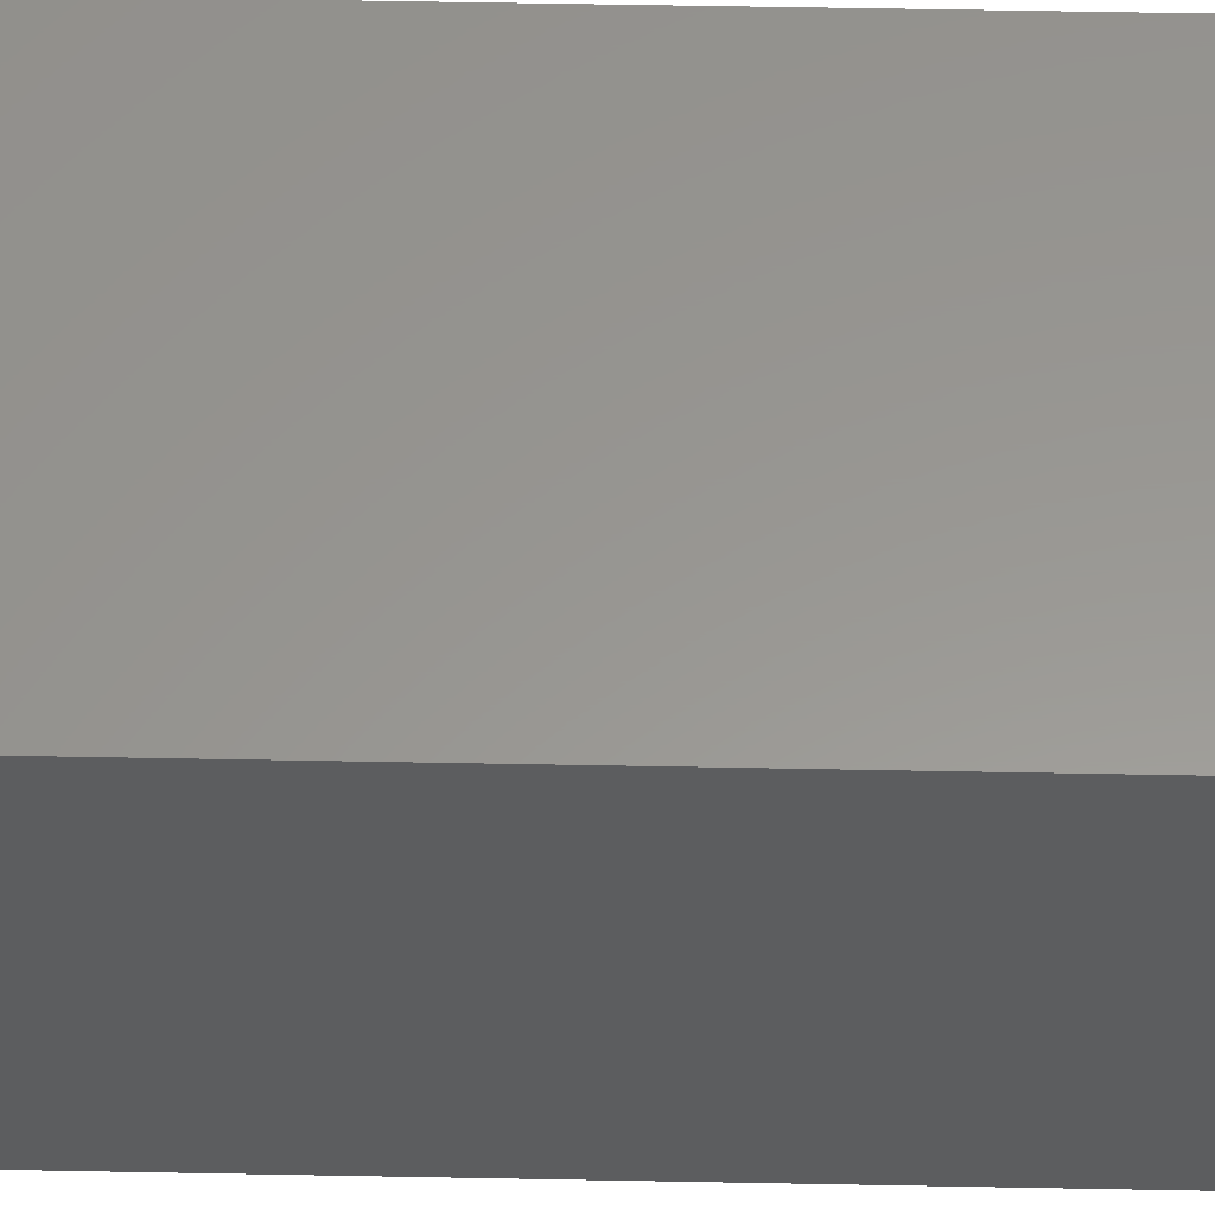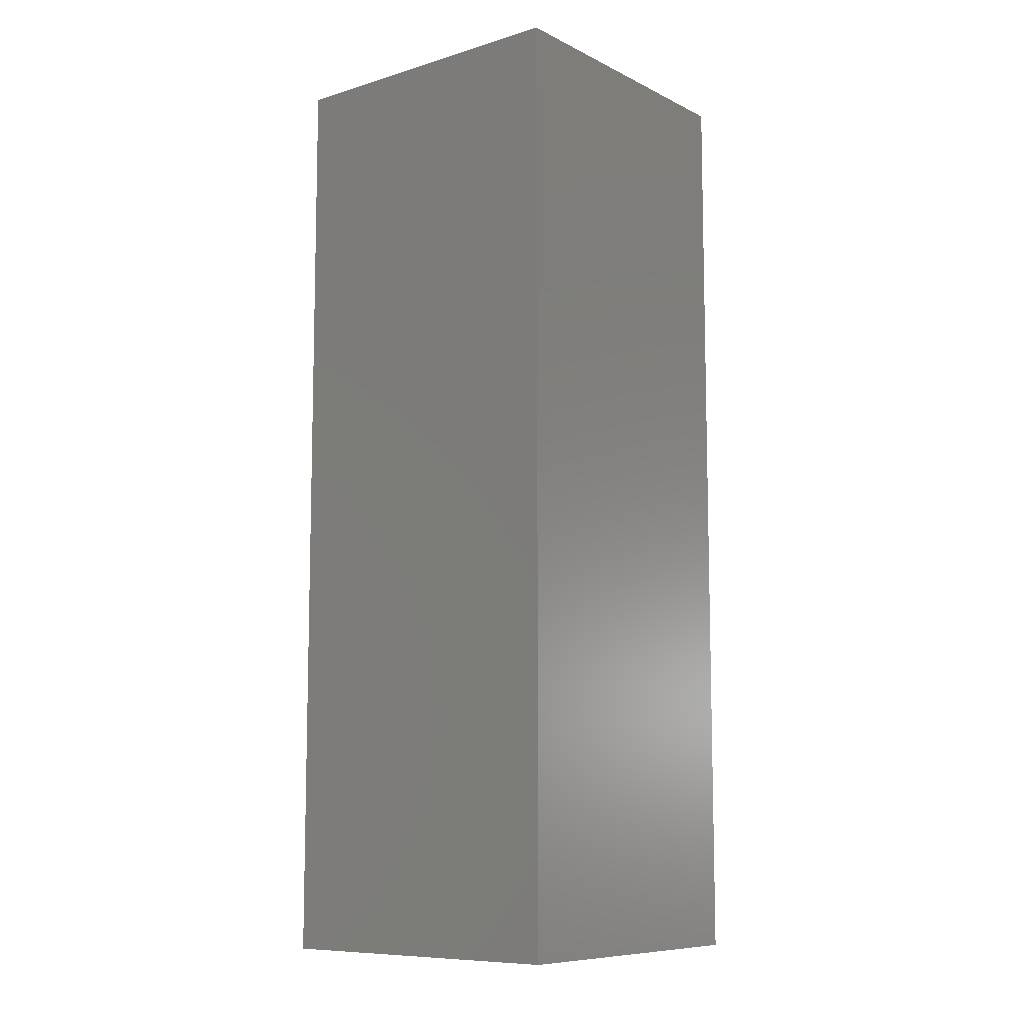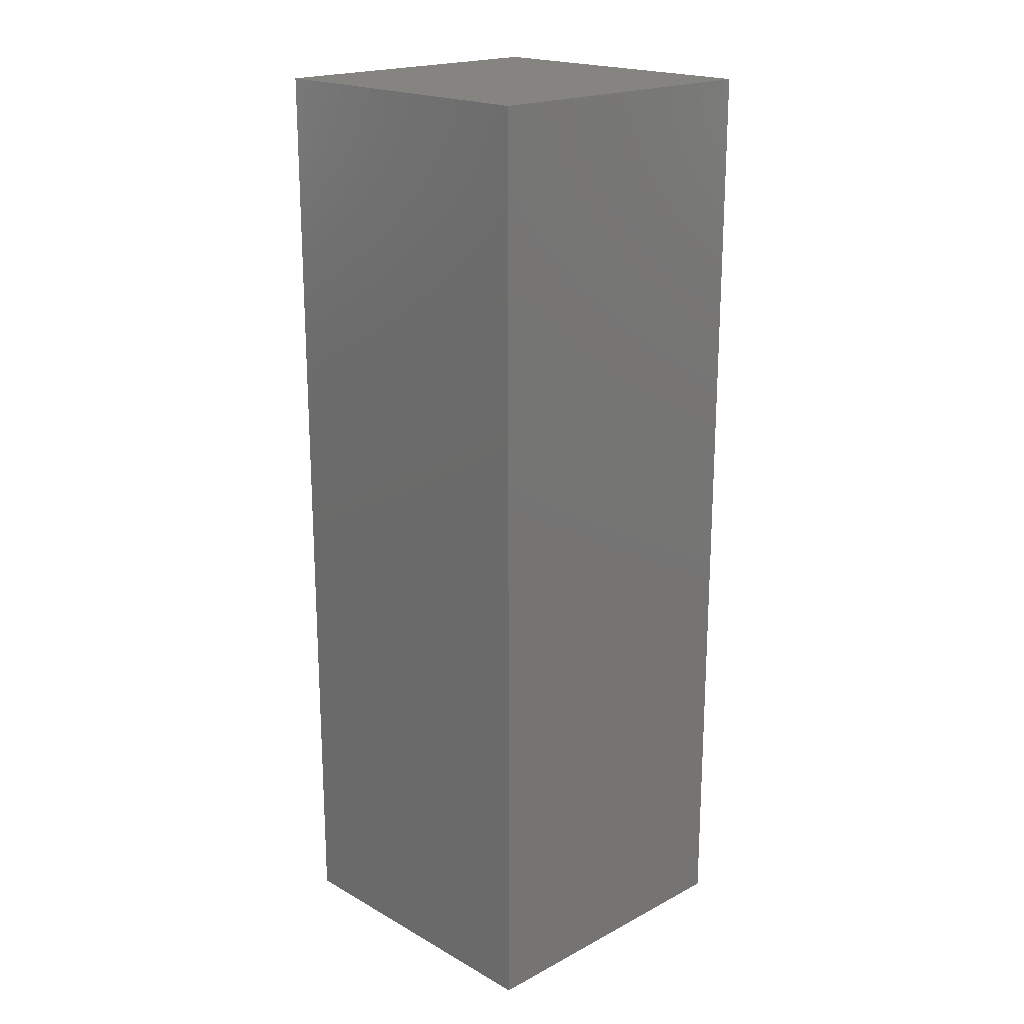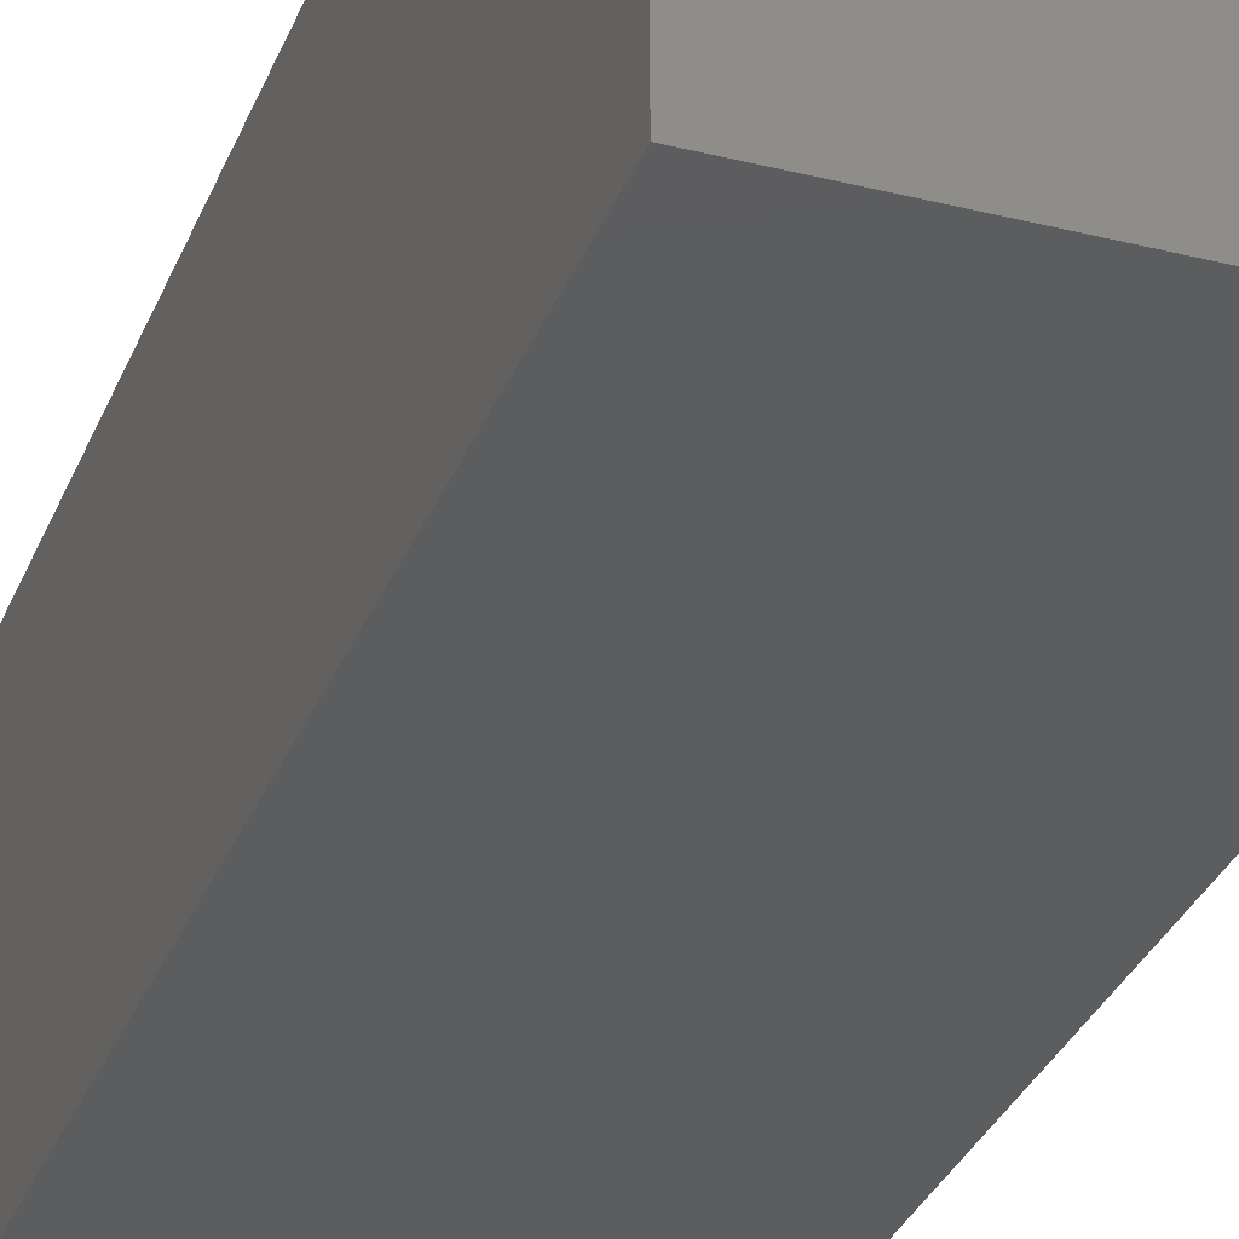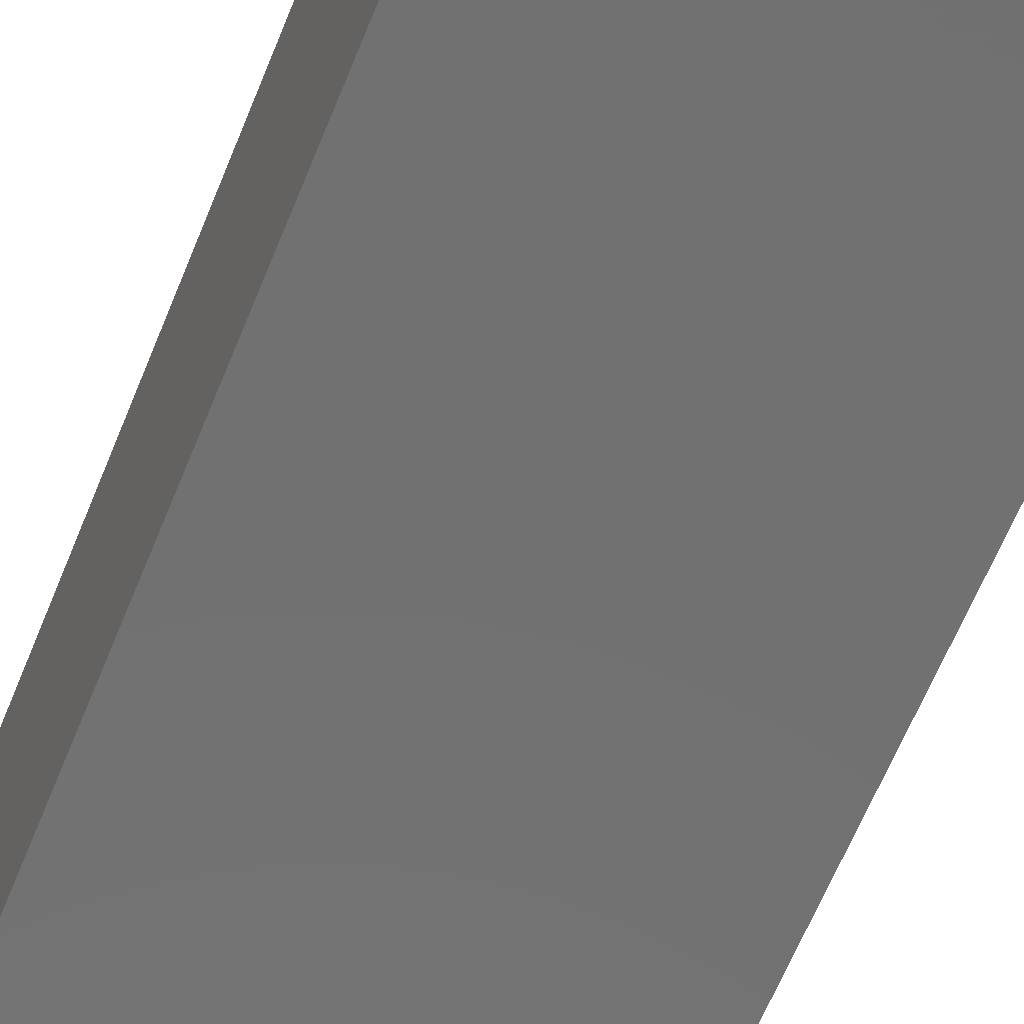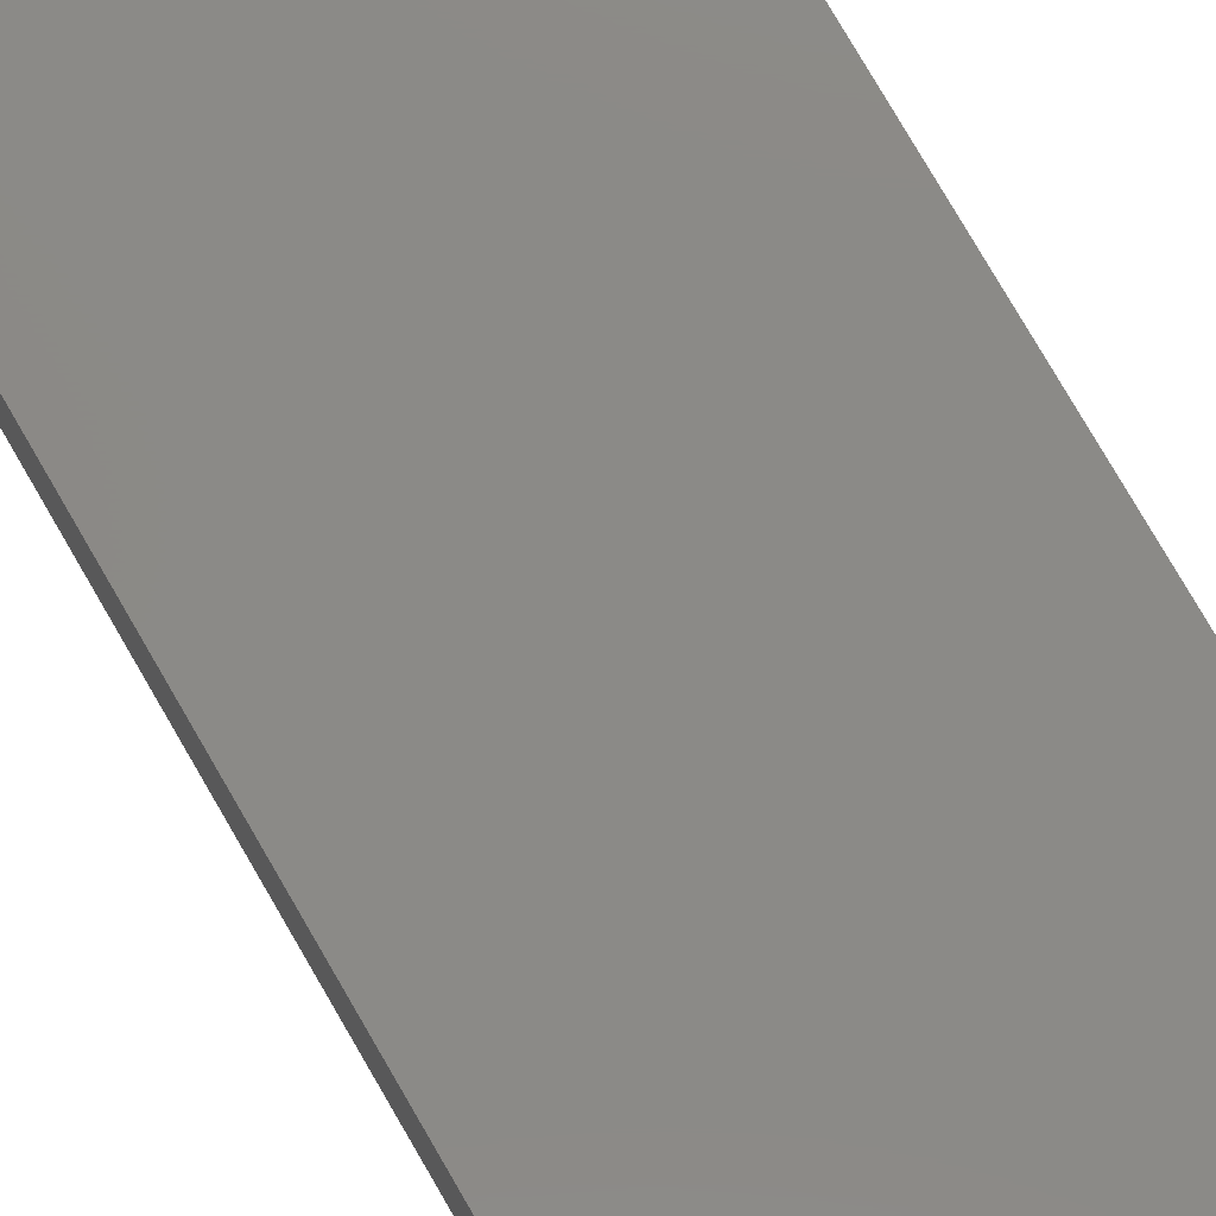
<metadata>
{"format":"stl","ext":"stl","renderer":"f3d","projection":"perspective","resolution":1024,"background":"white","views":[{"elev":58.5,"azim":91.1,"up":"+Y"},{"elev":-9.1,"azim":-141.5,"up":"+Z"},{"elev":19.7,"azim":-134.1,"up":"+Z"},{"elev":-31.9,"azim":160.6,"up":"+Y"},{"elev":-63.0,"azim":-21.9,"up":"+Y"},{"elev":78.8,"azim":149.8,"up":"+Y"}]}
</metadata>
<code>
# stl→obj: 38 verts, 72 faces
v 5 0 15
v 5 5 0
v 5 5 15
v 5 0 0
v 0 5 15
v 0 0 15
v 4.5 2.5 0
v 4.327 1.687 0
v 3.838 1.014 0
v 3.118 0.5979 0
v 2.291 0.511 0
v 0.5437 2.084 0
v 0 0 0
v 0.5437 2.916 0
v 0.882 1.324 0
v 1.5 0.7679 0
v 4.327 3.313 0
v 3.838 3.986 0
v 3.118 4.402 0
v 2.291 4.489 0
v 0 5 0
v 1.5 4.232 0
v 0.882 3.676 0
v 0.5437 2.084 2.04
v 0.5437 2.916 2.04
v 3.838 3.986 2.04
v 4.327 3.313 2.04
v 4.5 2.5 2.04
v 3.118 4.402 2.04
v 2.291 4.489 2.04
v 3.118 0.5979 2.04
v 3.838 1.014 2.04
v 1.5 4.232 2.04
v 0.882 3.676 2.04
v 4.327 1.687 2.04
v 2.291 0.511 2.04
v 1.5 0.7679 2.04
v 0.882 1.324 2.04
f 1 2 3
f 2 1 4
f 5 1 3
f 1 5 6
f 4 7 2
f 4 8 7
f 4 9 8
f 4 10 9
f 4 11 10
f 12 13 14
f 15 13 12
f 16 13 15
f 11 13 16
f 13 11 4
f 17 2 7
f 18 2 17
f 19 2 18
f 20 2 19
f 20 21 2
f 22 21 20
f 23 21 22
f 14 21 23
f 21 14 13
f 13 5 21
f 5 13 6
f 2 5 3
f 5 2 21
f 13 1 6
f 1 13 4
f 24 14 25
f 14 24 12
f 17 26 18
f 26 17 27
f 7 27 17
f 27 7 28
f 19 26 29
f 26 19 18
f 20 29 30
f 29 20 19
f 9 31 32
f 31 9 10
f 23 33 34
f 33 23 22
f 25 23 34
f 23 25 14
f 9 35 8
f 35 9 32
f 8 28 7
f 28 8 35
f 22 30 33
f 30 22 20
f 10 36 31
f 36 10 11
f 35 27 28
f 32 27 35
f 32 26 27
f 31 26 32
f 31 29 26
f 36 29 31
f 36 30 29
f 37 30 36
f 37 33 30
f 38 33 37
f 38 34 33
f 24 34 38
f 34 24 25
f 16 38 37
f 38 16 15
f 38 12 24
f 12 38 15
f 11 37 36
f 37 11 16

</code>
